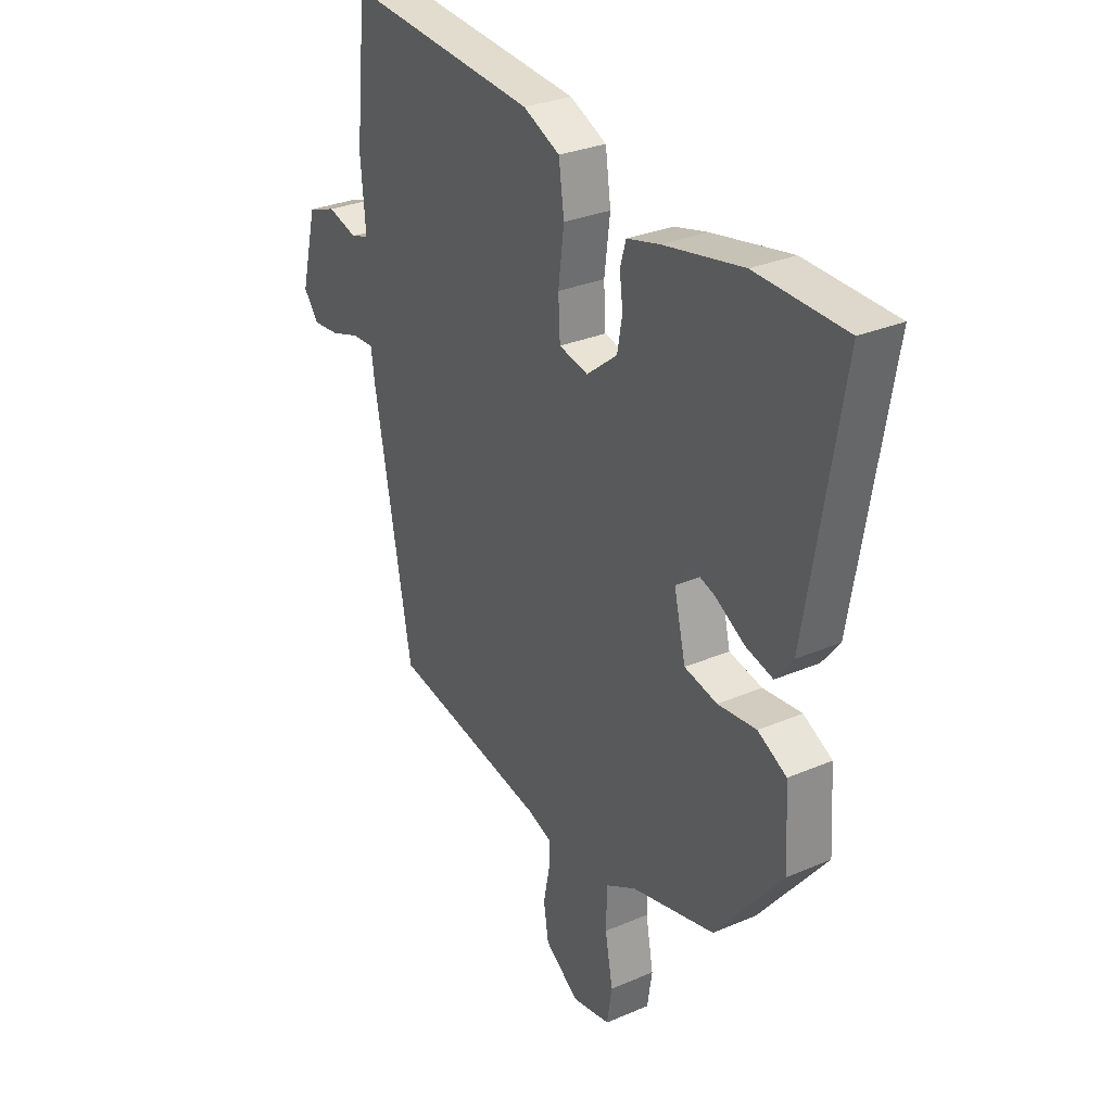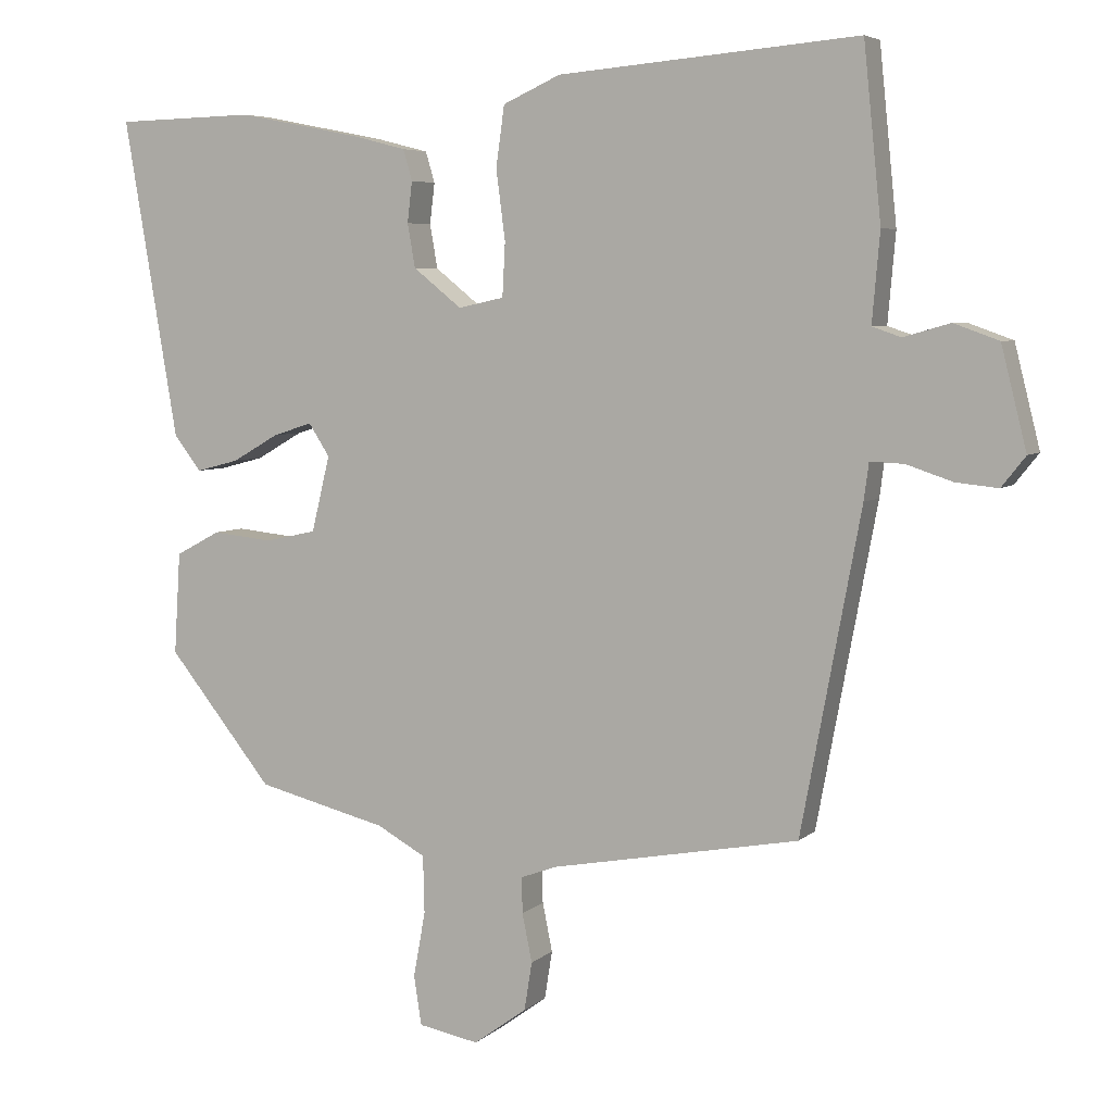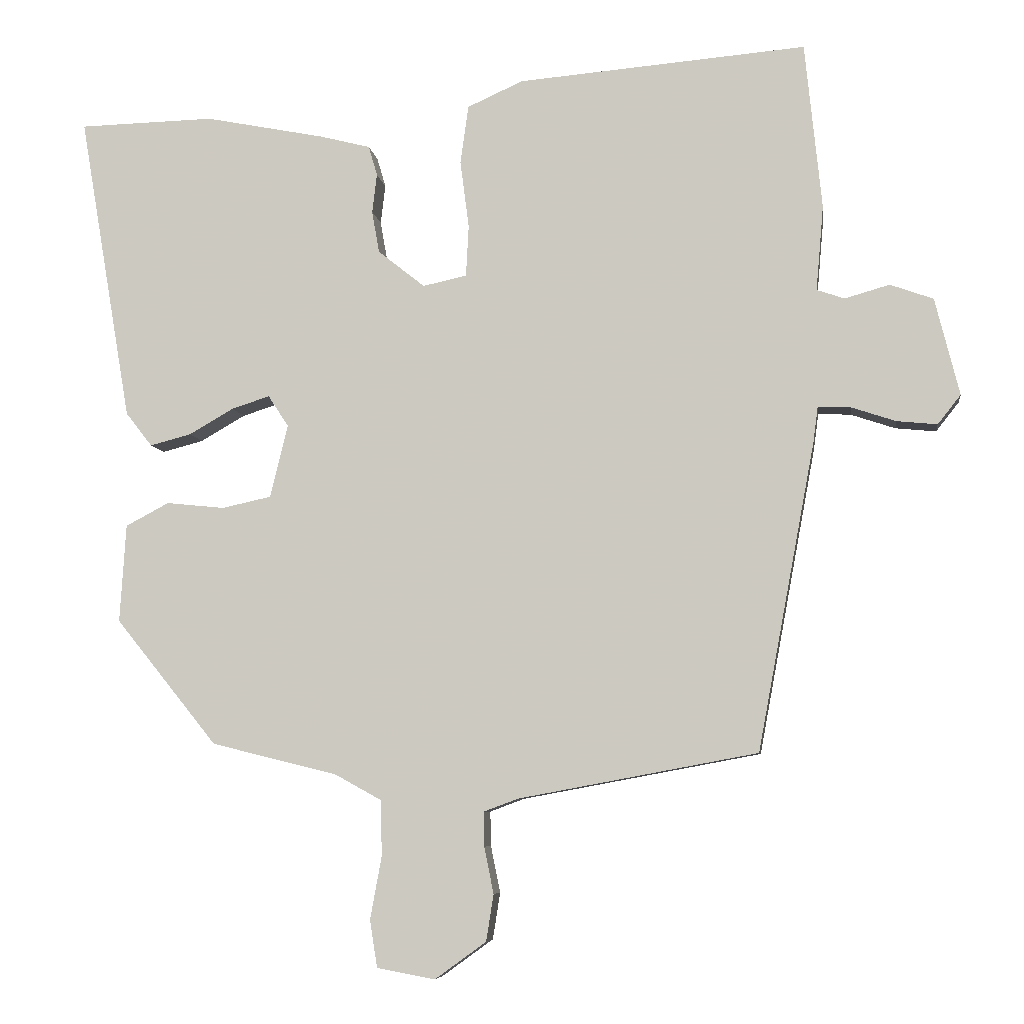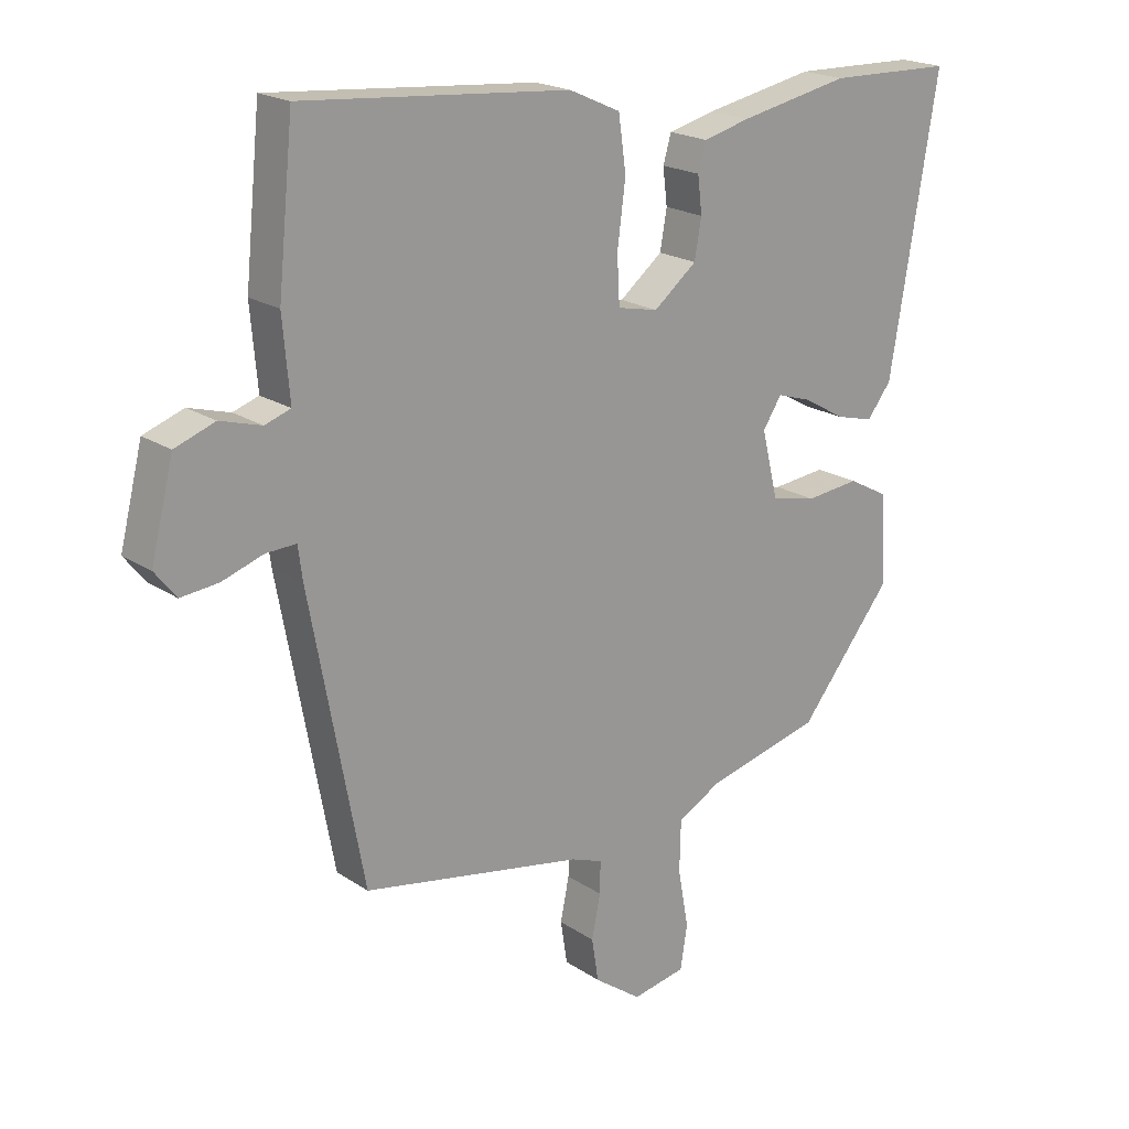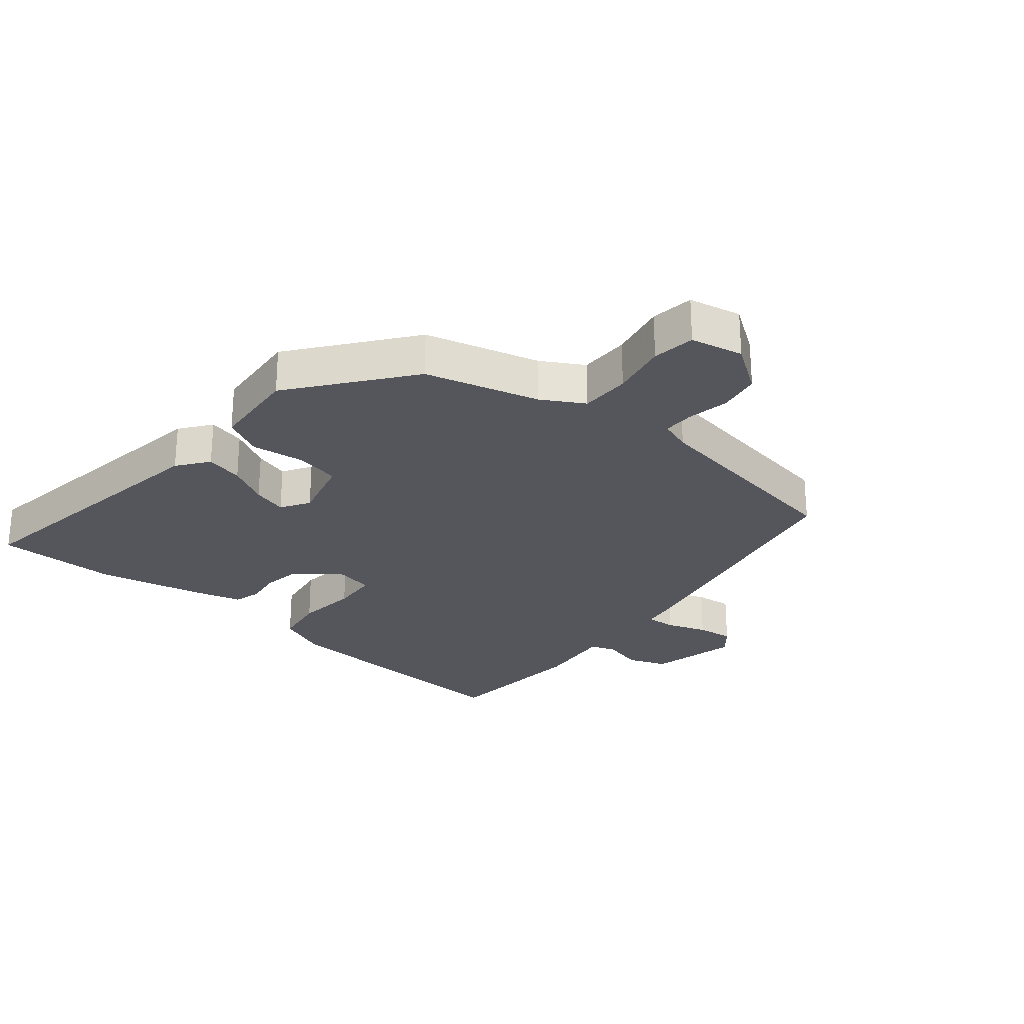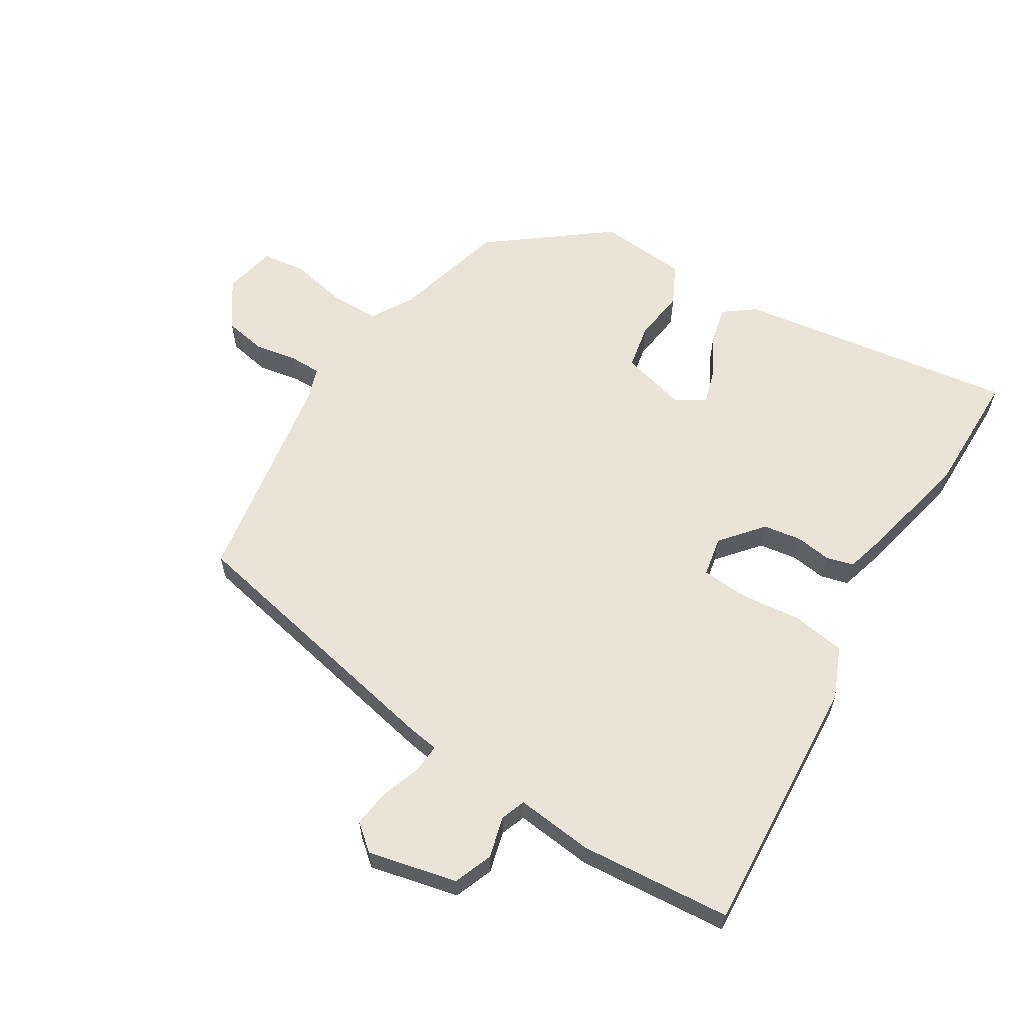
<metadata>
{"format":"obj","ext":"obj","renderer":"f3d","projection":"perspective","resolution":1024,"background":"white","views":[{"elev":29.9,"azim":57.9,"up":"+Z"},{"elev":5.5,"azim":-156.2,"up":"+Z"},{"elev":-6.8,"azim":-172.3,"up":"+Z"},{"elev":20.1,"azim":-39.8,"up":"+Z"},{"elev":-26.2,"azim":141.5,"up":"+Y"},{"elev":60.9,"azim":-57.1,"up":"+Y"}]}
</metadata>
<code>
v -0.496 0.07 0.578
v -0.069 0.07 0.542
v 0.013 0.07 0.505
v 0.025 0.07 0.419
v 0.012 0.07 0.319
v 0.016 0.07 0.243
v 0.081 0.07 0.229
v 0.15 0.07 0.284
v 0.161 0.07 0.346
v 0.154 0.07 0.404
v 0.167 0.07 0.448
v 0.241 0.07 0.467
v 0.418 0.07 0.502
v 0.618 0.07 0.497
v 0.541 0.07 0.043
v 0.502 0.07 -0.007
v 0.441 0.07 0.009
v 0.375 0.07 0.047
v 0.319 0.07 0.065
v 0.289 0.07 0.019
v 0.315 0.07 -0.089
v 0.388 0.07 -0.105
v 0.474 0.07 -0.096
v 0.538 0.07 -0.13
v 0.547 0.07 -0.275
v 0.397 0.07 -0.461
v 0.211 0.07 -0.507
v 0.142 0.07 -0.545
v 0.14 0.07 -0.627
v 0.157 0.07 -0.72
v 0.146 0.07 -0.79
v 0.06 0.07 -0.806
v -0.016 0.07 -0.751
v -0.027 0.07 -0.682
v -0.013 0.07 -0.613
v -0.012 0.07 -0.562
v -0.063 0.07 -0.543
v -0.417 0.07 -0.477
v -0.502 0.07 -0.022
v -0.509 0.07 0.031
v -0.557 0.07 0.029
v -0.623 0.07 0.007
v -0.683 0.07 0.001
v -0.717 0.07 0.044
v -0.681 0.07 0.188
v -0.617 0.07 0.211
v -0.551 0.07 0.192
v -0.51 0.07 0.206
v -0.521 0.07 0.332
v -0.496 0 0.578
v -0.069 0 0.542
v 0.013 0 0.505
v 0.025 0 0.419
v 0.012 0 0.319
v 0.016 0 0.243
v 0.081 0 0.229
v 0.15 0 0.284
v 0.161 0 0.346
v 0.154 0 0.404
v 0.167 0 0.448
v 0.241 0 0.467
v 0.418 0 0.502
v 0.618 0 0.497
v 0.541 0 0.043
v 0.502 0 -0.007
v 0.441 0 0.009
v 0.375 0 0.047
v 0.319 0 0.065
v 0.289 0 0.019
v 0.315 0 -0.089
v 0.388 0 -0.105
v 0.474 0 -0.096
v 0.538 0 -0.13
v 0.547 0 -0.275
v 0.397 0 -0.461
v 0.211 0 -0.507
v 0.142 0 -0.545
v 0.14 0 -0.627
v 0.157 0 -0.72
v 0.146 0 -0.79
v 0.06 0 -0.806
v -0.016 0 -0.751
v -0.027 0 -0.682
v -0.013 0 -0.613
v -0.012 0 -0.562
v -0.063 0 -0.543
v -0.417 0 -0.477
v -0.502 0 -0.022
v -0.509 0 0.031
v -0.557 0 0.029
v -0.623 0 0.007
v -0.683 0 0.001
v -0.717 0 0.044
v -0.681 0 0.188
v -0.617 0 0.211
v -0.551 0 0.192
v -0.51 0 0.206
v -0.521 0 0.332
f 3 4 5
f 2 3 5
f 1 2 5
f 49 1 5
f 48 49 5
f 47 48 5 6
f 45 46 47
f 44 45 47
f 43 44 47
f 42 43 47
f 41 42 47
f 47 6 7
f 41 47 7
f 40 41 7
f 39 40 7
f 38 39 7
f 37 38 7
f 36 37 7 8
f 35 36 8
f 33 34 35
f 32 33 35
f 31 32 35
f 30 31 35
f 29 30 35
f 28 29 35 8
f 27 28 8 9
f 25 26 27
f 24 25 27
f 23 24 27
f 22 23 27
f 21 22 27
f 20 21 27 9
f 11 12 13
f 10 11 13
f 9 10 13
f 20 9 13
f 19 20 13
f 13 14 15
f 19 13 15
f 18 19 15
f 15 16 17 18
f 54 53 52
f 54 52 51
f 54 51 50
f 54 50 98
f 54 98 97
f 55 54 97 96
f 96 95 94
f 96 94 93
f 96 93 92
f 96 92 91
f 96 91 90
f 56 55 96
f 56 96 90
f 56 90 89
f 56 89 88
f 56 88 87
f 56 87 86
f 57 56 86 85
f 57 85 84
f 84 83 82
f 84 82 81
f 84 81 80
f 84 80 79
f 84 79 78
f 57 84 78 77
f 58 57 77 76
f 76 75 74
f 76 74 73
f 76 73 72
f 76 72 71
f 76 71 70
f 58 76 70 69
f 62 61 60
f 62 60 59
f 62 59 58
f 62 58 69
f 62 69 68
f 64 63 62
f 64 62 68
f 64 68 67
f 67 66 65 64
f 1 50 51 2
f 2 51 52 3
f 3 52 53 4
f 4 53 54 5
f 5 54 55 6
f 6 55 56 7
f 7 56 57 8
f 8 57 58 9
f 9 58 59 10
f 10 59 60 11
f 11 60 61 12
f 12 61 62 13
f 13 62 63 14
f 14 63 64 15
f 15 64 65 16
f 16 65 66 17
f 17 66 67 18
f 18 67 68 19
f 19 68 69 20
f 20 69 70 21
f 21 70 71 22
f 22 71 72 23
f 23 72 73 24
f 24 73 74 25
f 25 74 75 26
f 26 75 76 27
f 27 76 77 28
f 28 77 78 29
f 29 78 79 30
f 30 79 80 31
f 31 80 81 32
f 32 81 82 33
f 33 82 83 34
f 34 83 84 35
f 35 84 85 36
f 36 85 86 37
f 37 86 87 38
f 38 87 88 39
f 39 88 89 40
f 40 89 90 41
f 41 90 91 42
f 42 91 92 43
f 43 92 93 44
f 44 93 94 45
f 45 94 95 46
f 46 95 96 47
f 47 96 97 48
f 48 97 98 49
f 49 98 50 1

</code>
